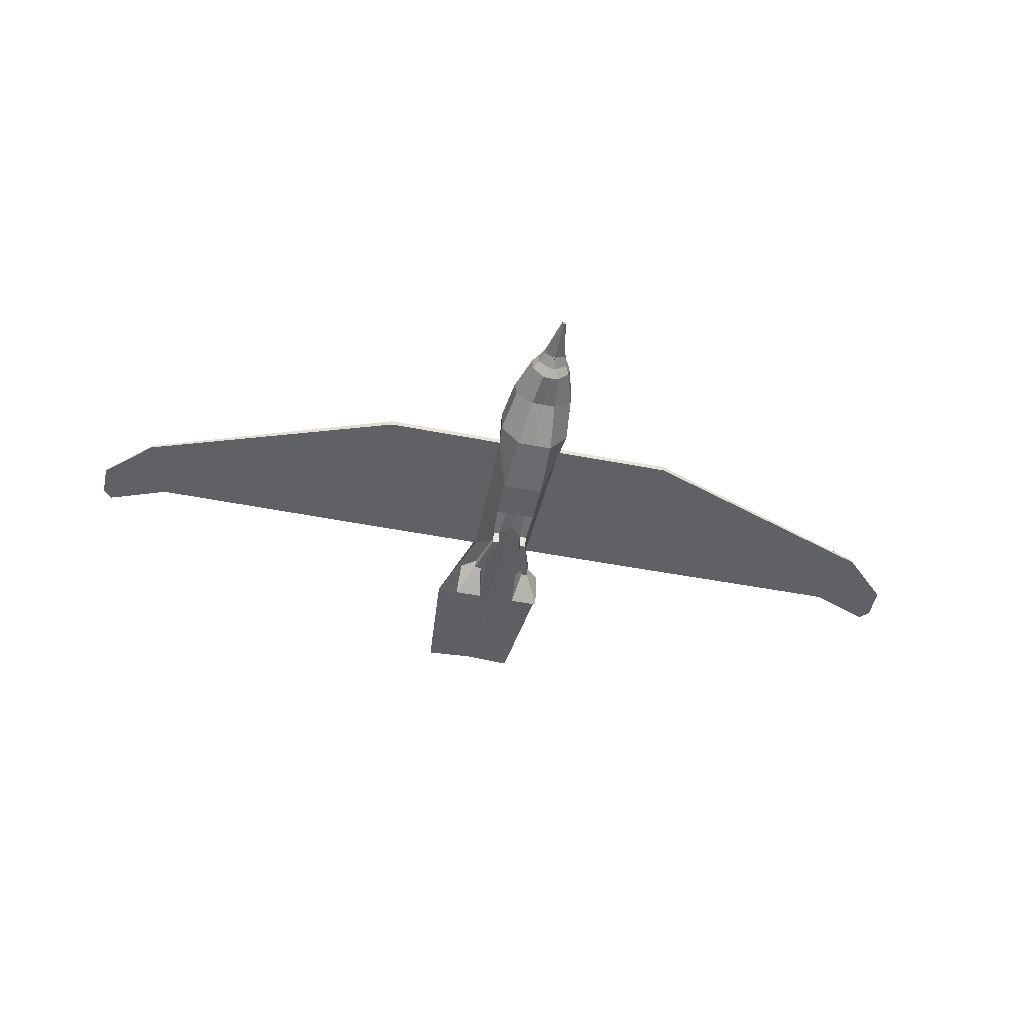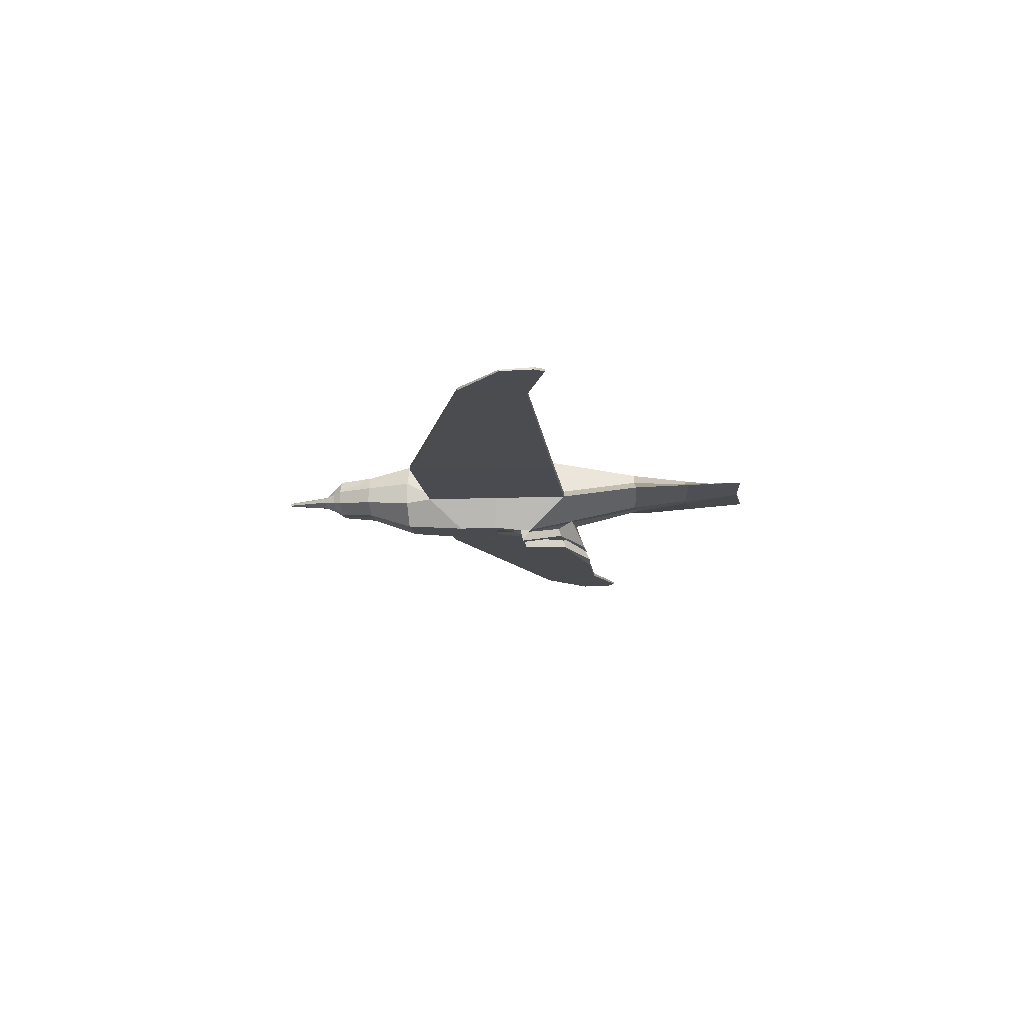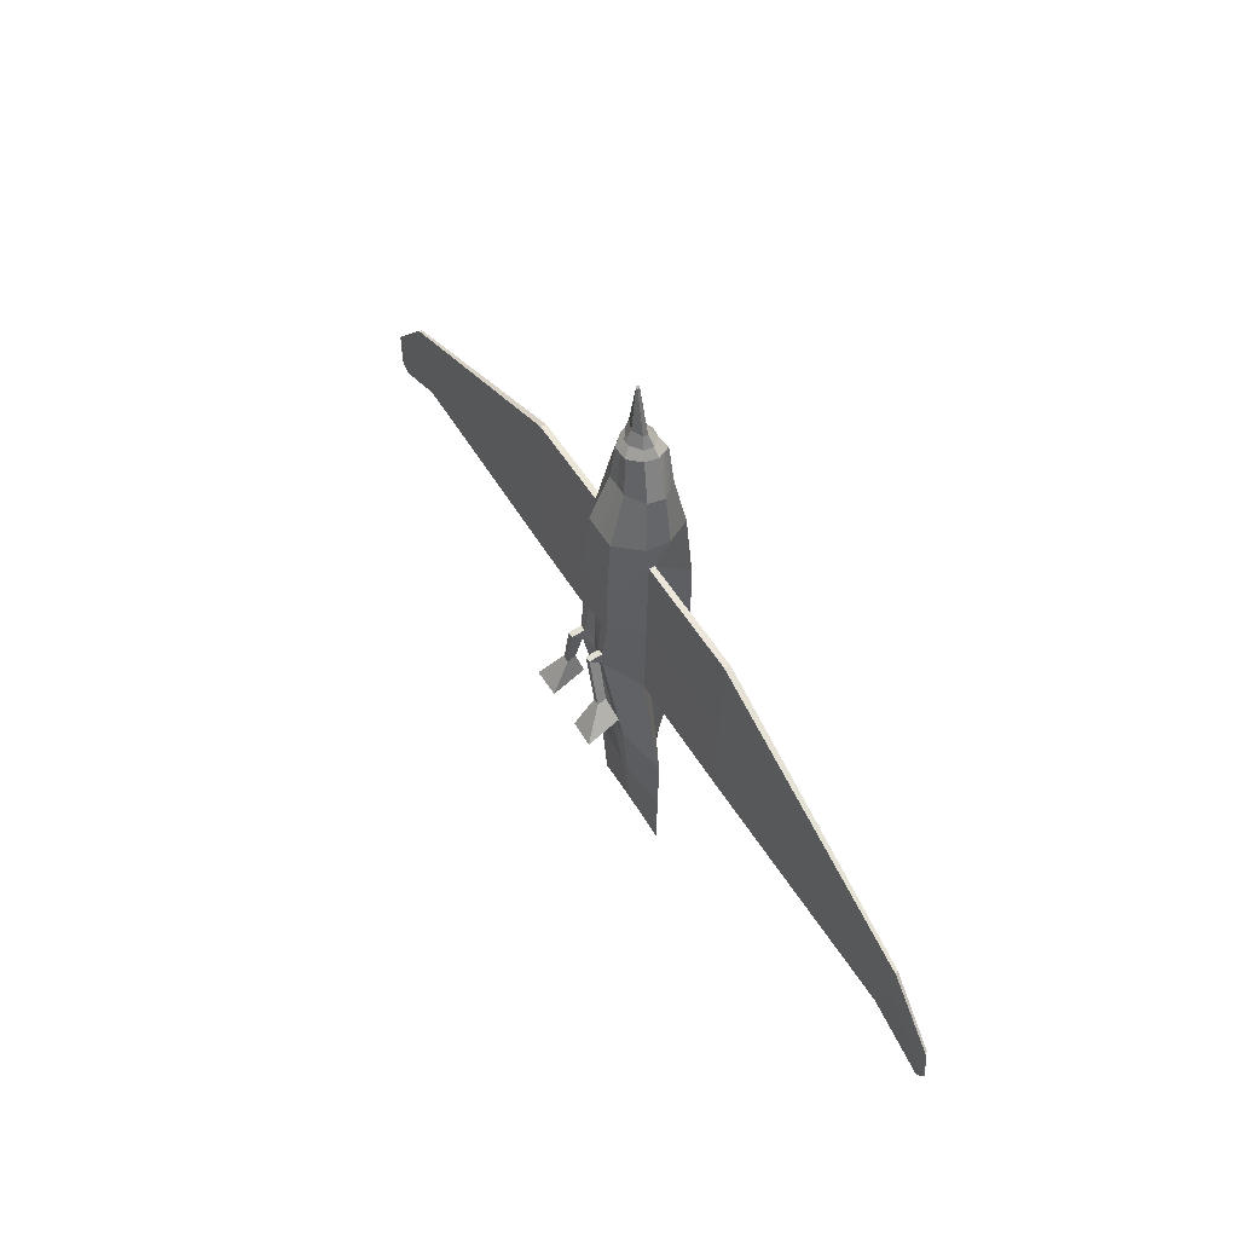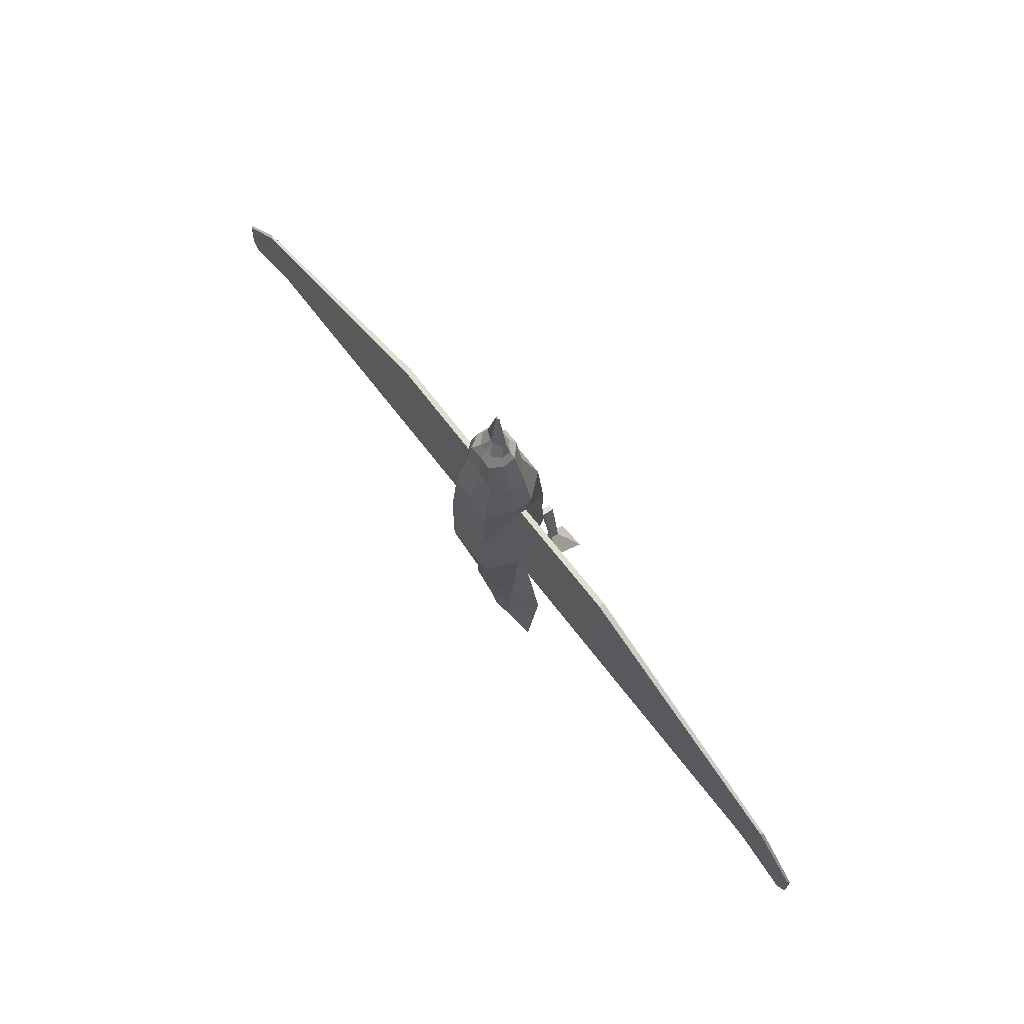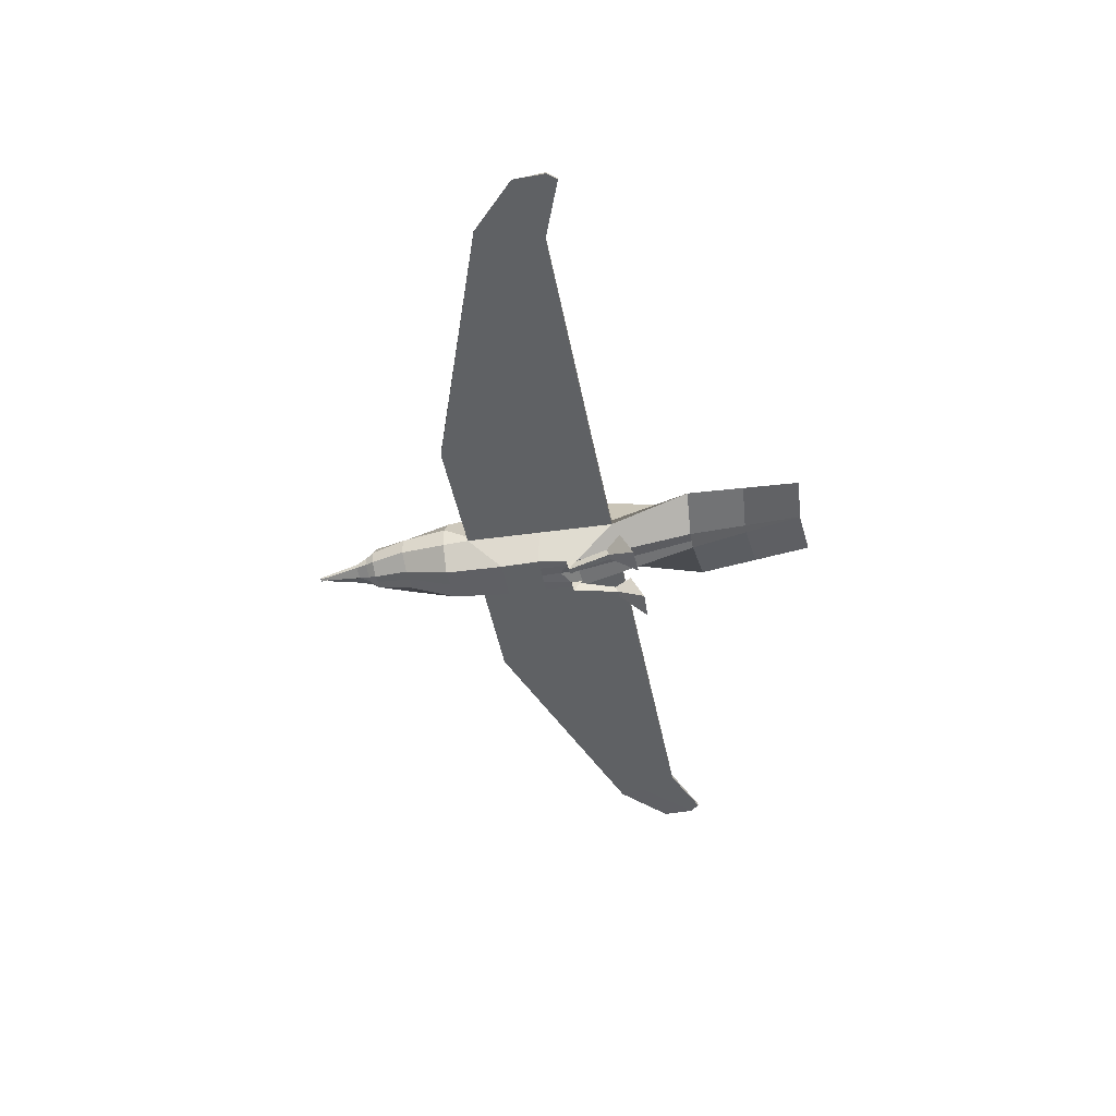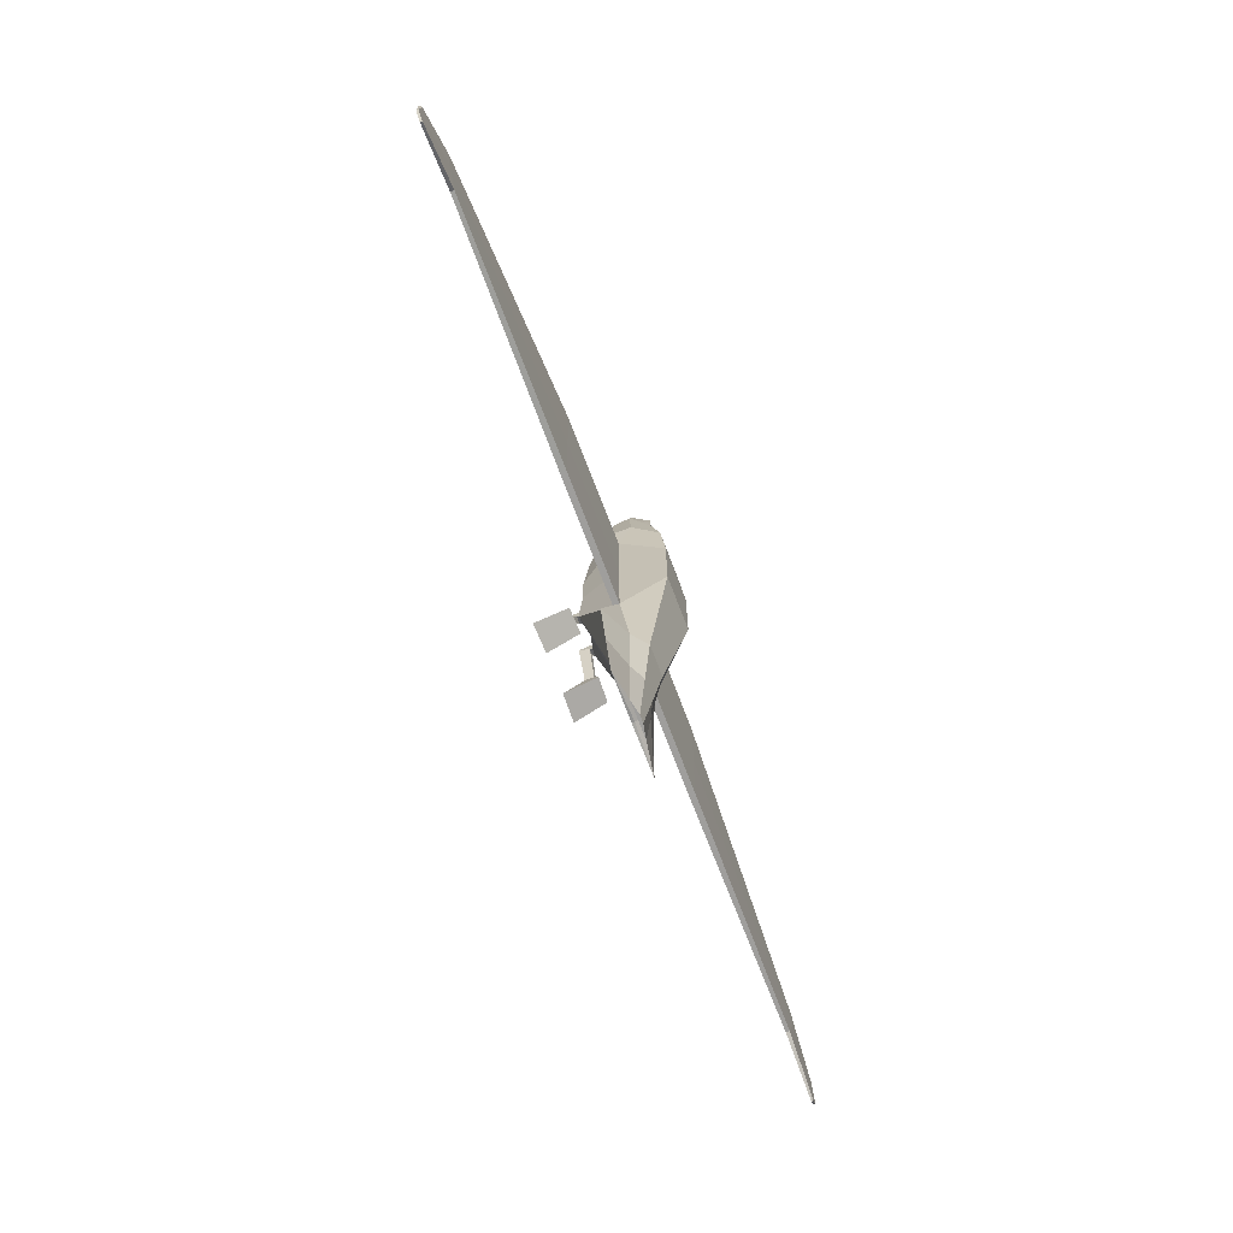
<metadata>
{"format":"obj","ext":"obj","renderer":"f3d","projection":"perspective","resolution":1024,"background":"white","views":[{"elev":-48.6,"azim":-12.3,"up":"+Y"},{"elev":-14.6,"azim":97.1,"up":"+Y"},{"elev":48.3,"azim":61.2,"up":"+Z"},{"elev":68.7,"azim":-127.5,"up":"+Z"},{"elev":-45.8,"azim":100.8,"up":"+Y"},{"elev":-70.9,"azim":110.7,"up":"+Z"}]}
</metadata>
<code>
o Cube
v 0.04502 0.06966 -0.06966
v 0.03324 -0.07563 -0.0726
v 0.04502 0.06966 0.06966
v 0.0366 -0.06966 0.06966
v 0.04054 0.0607 0.1757
v 0.03213 -0.0607 0.1757
v 0.03326 0.04272 0.2577
v 0.02193 -0.03245 0.2569
v 0.02325 0.03865 0.3203
v 0.01463 -0.02696 0.3189
v 0.01259 0.02712 0.3359
v 0.006101 -0.01675 0.3342
v 0.002075 0.01332 0.3557
v 0.02592 0.03147 -0.2823
v 0.01751 -0.03147 -0.2823
v 0.006468 0.007255 -0.4852
v 0.05313 -0.00365 -0.141
v 0.05313 -0.0139 -0.141
v 0.06023 -0.002239 0.1302
v 0.06023 -0.01249 0.1302
v 0.03111 0.002418 -0.4852
v 0.08353 -0.005376 -0.4928
v 0.06518 0.02023 0.1757
v 0.06518 -0.02023 0.1757
v 0.05683 0.01577 0.2572
v 0.0539 -0.01274 0.2577
v 0.03676 0.01556 0.3209
v 0.03474 -0.007299 0.3209
v 0.02046 0.0064 0.3562
v 0.02032 -0.001677 0.3561
v 0.0279 0.01201 0.3363
v 0.02687 -0.003864 0.3362
v 0.003265 0.001979 0.4302
v 0.002594 -0.000767 0.4284
v 0.05057 0.01049 -0.2823
v 0.103 -0.01345 -0.2899
v 0.2684 -0.00365 -0.141
v 0.2684 -0.0139 -0.141
v 0.2768 -0.003103 0.131
v 0.2768 -0.01336 0.131
v 0.6984 -0.003981 -0.1424
v 0.6984 -0.01039 -0.1424
v 0.731 -0.005427 -0.02964
v 0.7345 -0.01063 -0.0308
v 0.8046 -0.004756 -0.1835
v 0.8046 -0.008511 -0.1835
v 0.8158 -0.006501 -0.1095
v 0.8193 -0.01026 -0.1107
v 0.02659 0.04001 0.2994
v 0.02992 0.04137 0.2786
v 0.04112 0.03374 0.2575
v 0.04897 0.02475 0.2573
v 0.02775 0.03095 0.3205
v 0.03226 0.02326 0.3207
v 0.05014 0.0157 0.2784
v 0.04345 0.01563 0.2997
v 0.0434 0.02426 0.2785
v 0.03783 0.02376 0.2996
v 0.03666 0.03281 0.2785
v 0.03221 0.03188 0.2995
v 0.05313 -0.00365 -0.141
v 0.05313 -0.0139 -0.141
v 0.2684 -0.00365 -0.141
v 0.2684 -0.0139 -0.141
v 0.03001 0.0271 0.3206
v 0.03504 0.02351 0.3101
v 0.02998 0.03142 0.31
v 0.03502 0.02782 0.2995
v 0.03251 0.02746 0.3101
v 0.04502 0.06966 0
v 0.0366 -0.06966 0
v 0.05668 -0.0132 -0.005427
v 0.05668 -0.002944 -0.005427
v 0.2726 -0.01363 -0.005003
v 0.2726 -0.003377 -0.005003
v 0.7266 -0.01153 -0.07636
v 0.7266 -0.004704 -0.07636
v 0.8197 -0.009731 -0.1668
v 0.8197 -0.005976 -0.1668
v 0.008754 -0.01936 -0.3838
v 0.0162 0.01936 -0.3838
v 0.04084 0.006454 -0.3838
v 0.09326 -0.009412 -0.3914
v 0.03324 -0.07563 -0.05144
v 0.02213 -0.07563 -0.0726
v 0.0183 -0.06966 0
v 0.02213 -0.07563 -0.05144
v 0.03324 -0.09756 -0.05631
v 0.03324 -0.07974 -0.06772
v 0.02213 -0.07974 -0.06772
v 0.02213 -0.09756 -0.05631
v 0.05455 -0.0952 -0.1355
v 0.05375 -0.08078 -0.1308
v 0.04433 -0.08078 -0.1308
v 0.04288 -0.0952 -0.1355
v 0.08287 -0.1268 -0.1835
v 0.07888 -0.07225 -0.1593
v 0.03633 -0.07037 -0.161
v 0.03342 -0.1249 -0.1852
v 0.003092 -0.001324 0.4307
v 0.003022 0.000536 0.4321
v -0.04502 0.06966 -0.06966
v -0.03324 -0.07563 -0.0726
v -0.04502 0.06966 0.06966
v -0.0366 -0.06966 0.06966
v 0 -0.06966 -0.06966
v 0 0.06966 0.06966
v 0 -0.06966 0.06966
v 0 0.06966 -0.06966
v -0.04054 0.0607 0.1757
v -0.03213 -0.0607 0.1757
v 0 -0.0607 0.1757
v 0 0.0607 0.1757
v -0.03326 0.04272 0.2577
v -0.02193 -0.03245 0.2569
v 0 -0.03112 0.2557
v 0 0.03936 0.2582
v -0.02325 0.03865 0.3203
v -0.01463 -0.02696 0.3189
v 0 -0.02681 0.3176
v 0 0.03594 0.3201
v -0.01259 0.02712 0.3359
v -0.006101 -0.01675 0.3342
v 0 -0.01746 0.3334
v 0 0.02549 0.3354
v -0.002075 0.01332 0.3557
v 0 -0.008991 0.3548
v 0 -0.009155 0.3548
v 0 0.01288 0.3554
v 0 0.00375 0.4312
v 0 -0.002719 0.4265
v 0 -0.001834 0.4269
v 0 0.003748 0.4311
v -0.02592 0.03147 -0.2823
v -0.01751 -0.03147 -0.2823
v 0 0.03147 -0.2823
v 0 -0.03147 -0.2823
v -0.006468 0.007255 -0.4852
v 0 -0.007255 -0.4852
v 0 0.007255 -0.4852
v 0 -0.007255 -0.4852
v -0.05313 -0.00365 -0.141
v -0.05313 -0.0139 -0.141
v -0.06023 -0.002239 0.1302
v -0.06023 -0.01249 0.1302
v -0.03111 0.002418 -0.4852
v -0.08353 -0.005376 -0.4928
v -0.06518 0.02023 0.1757
v -0.06518 -0.02023 0.1757
v -0.05683 0.01577 0.2572
v -0.0539 -0.01274 0.2577
v -0.03676 0.01556 0.3209
v -0.03474 -0.007299 0.3209
v -0.02046 0.0064 0.3562
v -0.02032 -0.001677 0.3561
v -0.0279 0.01201 0.3363
v -0.02687 -0.003864 0.3362
v -0.003265 0.001979 0.4302
v -0.002594 -0.000767 0.4284
v -0.05057 0.01049 -0.2823
v -0.103 -0.01345 -0.2899
v 0 0.002418 -0.4852
v 0 -0.002418 -0.4852
v -0.2684 -0.00365 -0.141
v -0.2684 -0.0139 -0.141
v -0.2768 -0.003103 0.131
v -0.2768 -0.01336 0.131
v -0.6984 -0.003981 -0.1424
v -0.6984 -0.01039 -0.1424
v -0.731 -0.005427 -0.02964
v -0.7345 -0.01063 -0.0308
v -0.8046 -0.004756 -0.1835
v -0.8046 -0.008511 -0.1835
v -0.8158 -0.006501 -0.1095
v -0.8193 -0.01026 -0.1107
v -0.02659 0.04001 0.2994
v -0.02992 0.04137 0.2786
v -0.04112 0.03374 0.2575
v -0.04897 0.02475 0.2573
v -0.02775 0.03095 0.3205
v -0.03226 0.02326 0.3207
v -0.05014 0.0157 0.2784
v -0.04345 0.01563 0.2997
v -0.0434 0.02426 0.2785
v -0.03783 0.02376 0.2996
v -0.03666 0.03281 0.2785
v -0.03221 0.03188 0.2995
v -0.05313 -0.00365 -0.141
v -0.05313 -0.0139 -0.141
v -0.2684 -0.00365 -0.141
v -0.2684 -0.0139 -0.141
v -0.03001 0.0271 0.3206
v -0.03504 0.02351 0.3101
v -0.02998 0.03142 0.31
v -0.03502 0.02782 0.2995
v -0.03251 0.02746 0.3101
v -0.04502 0.06966 0
v -0.0366 -0.06966 0
v 0 0.06966 0
v 0 -0.06966 0
v -0.05668 -0.0132 -0.005427
v -0.05668 -0.002944 -0.005427
v -0.2726 -0.01363 -0.005003
v -0.2726 -0.003377 -0.005003
v -0.7266 -0.01153 -0.07636
v -0.7266 -0.004704 -0.07636
v -0.8197 -0.009731 -0.1668
v -0.8197 -0.005976 -0.1668
v 0 0.01936 -0.3838
v 0 -0.01936 -0.3838
v -0.008754 -0.01936 -0.3838
v -0.0162 0.01936 -0.3838
v -0.04084 0.006454 -0.3838
v -0.09326 -0.009412 -0.3914
v -0.03324 -0.07563 -0.05144
v -0.02213 -0.07563 -0.0726
v 0 -0.06966 -0.03483
v -0.0183 -0.06966 0
v -0.02213 -0.07563 -0.05144
v -0.03324 -0.09756 -0.05631
v -0.03324 -0.07974 -0.06772
v -0.02213 -0.07974 -0.06772
v -0.02213 -0.09756 -0.05631
v -0.05455 -0.0952 -0.1355
v -0.05375 -0.08078 -0.1308
v -0.04433 -0.08078 -0.1308
v -0.04288 -0.0952 -0.1355
v -0.08287 -0.1268 -0.1835
v -0.07888 -0.07225 -0.1593
v -0.03633 -0.07037 -0.161
v -0.03342 -0.1249 -0.1852
v -0.003092 -0.001324 0.4307
v 0 -0.001909 0.4296
v 0 -0.001909 0.4296
v 0 0.002307 0.4331
v 0 0.002306 0.433
v 0 -0.001415 0.4302
v -0.003022 0.000536 0.4321
v 0 0.000446 0.4316
f 200 86 71 4 108
f 73 70 3 19
f 2 85 106 137 15
f 70 199 107 3
f 108 4 6 112
f 5 113 117 7
f 19 3 5 23
f 3 107 113 5
f 7 117 121 9 49 50
f 23 5 7 51 52 25
f 112 6 8 116
f 120 10 12 124
f 60 49 9 53 67
f 116 8 10 120
f 124 12 127 128
f 9 121 125 11
f 27 54 65 53 9 11 31
f 11 125 129 13
f 31 11 13 29
f 34 33 101 100
f 13 129 133 130
f 29 13 130 33
f 80 210 141 139
f 109 1 14 136
f 18 2 15 36
f 162 140 16 21
f 83 80 139 22
f 209 81 16 140
f 81 82 21 16
f 82 83 22 21
f 141 163 22 139
f 163 162 21 22
f 1 17 35 14
f 17 18 36 35
f 127 30 34 131
f 30 29 33 34
f 131 34 100 233
f 12 32 30 127
f 32 31 29 30
f 10 28 32 12
f 28 27 31 32
f 8 26 28 10
f 26 25 55 56 27 28
f 6 24 26 8
f 24 23 25 26
f 4 20 24 6
f 20 19 23 24
f 71 72 20 4
f 19 20 40 39
f 39 40 44 43
f 18 17 61 62
f 73 19 39 75
f 72 18 38 74
f 76 42 46 78
f 74 38 42 76
f 38 37 41 42
f 75 39 43 77
f 78 79 47 48
f 42 41 45 46
f 77 43 47 79
f 43 44 48 47
f 56 58 66 54 27
f 69 67 53 65
f 25 52 57 55
f 55 57 58 56
f 52 51 59 57
f 57 59 60 68 58
f 51 7 50 59
f 59 50 49 60
f 62 61 63 64
f 17 37 63 61
f 37 38 64 63
f 38 18 62 64
f 66 69 65 54
f 58 68 69 66
f 68 60 67 69
f 41 77 79 45
f 46 45 79 78
f 37 75 77 41
f 40 74 76 44
f 44 76 78 48
f 20 72 74 40
f 17 73 75 37
f 2 18 72 71 84
f 1 109 199 70
f 17 1 70 73
f 87 84 71 86
f 35 36 83 82
f 14 35 82 81
f 136 14 81 209
f 36 15 80 83
f 15 137 210 80
f 217 87 86 200
f 106 85 87 217
f 2 84 88 89
f 88 91 95 92
f 84 87 91 88
f 87 85 90 91
f 85 2 89 90
f 94 93 97 98
f 90 89 93 94
f 91 90 94 95
f 89 88 92 93
f 98 97 96 99
f 95 94 98 99
f 93 92 96 97
f 92 95 99 96
f 101 235 236 239
f 233 100 237 234
f 100 101 239 237
f 33 130 235 101
f 200 108 105 198 218
f 202 144 104 197
f 103 135 137 106 216
f 197 104 107 199
f 108 112 111 105
f 110 114 117 113
f 144 148 110 104
f 104 110 113 107
f 114 177 176 118 121 117
f 148 150 179 178 114 110
f 112 116 115 111
f 120 124 123 119
f 187 194 180 118 176
f 116 120 119 115
f 124 128 127 123
f 118 122 125 121
f 152 156 122 118 180 192 181
f 128 132 131 127
f 122 126 129 125
f 156 154 126 122
f 159 232 238 158
f 126 130 133 129
f 154 158 130 126
f 211 139 141 210
f 109 136 134 102
f 143 161 135 103
f 162 146 138 140
f 214 147 139 211
f 209 140 138 212
f 212 138 146 213
f 213 146 147 214
f 141 139 147 163
f 163 147 146 162
f 102 134 160 142
f 142 160 161 143
f 127 131 159 155
f 155 159 158 154
f 131 233 232 159
f 130 235 236 133
f 123 127 155 157
f 157 155 154 156
f 119 123 157 153
f 153 157 156 152
f 115 119 153 151
f 151 153 152 183 182 150
f 111 115 151 149
f 149 151 150 148
f 105 111 149 145
f 145 149 148 144
f 198 105 145 201
f 144 166 167 145
f 166 170 171 167
f 143 189 188 142
f 202 204 166 144
f 201 203 165 143
f 205 207 173 169
f 203 205 169 165
f 165 169 168 164
f 204 206 170 166
f 207 175 174 208
f 169 173 172 168
f 206 208 174 170
f 170 174 175 171
f 183 152 181 193 185
f 196 192 180 194
f 150 182 184 179
f 182 183 185 184
f 179 184 186 178
f 184 185 195 187 186
f 178 186 177 114
f 186 187 176 177
f 189 191 190 188
f 142 188 190 164
f 164 190 191 165
f 165 191 189 143
f 193 181 192 196
f 185 193 196 195
f 195 196 194 187
f 168 172 208 206
f 173 207 208 172
f 164 168 206 204
f 167 171 205 203
f 171 175 207 205
f 145 167 203 201
f 142 164 204 202
f 103 215 198 201 143
f 102 197 199 109
f 142 202 197 102
f 219 218 198 215
f 160 213 214 161
f 134 212 213 160
f 136 209 212 134
f 161 214 211 135
f 135 211 210 137
f 217 200 218 219
f 106 217 219 216
f 103 221 220 215
f 220 224 227 223
f 215 220 223 219
f 219 223 222 216
f 216 222 221 103
f 226 230 229 225
f 222 226 225 221
f 223 227 226 222
f 221 225 224 220
f 230 231 228 229
f 227 231 230 226
f 225 229 228 224
f 224 228 231 227
f 238 239 236 235
f 233 234 237 232
f 232 237 239 238
f 132 234 233 131
f 158 238 235 130

</code>
